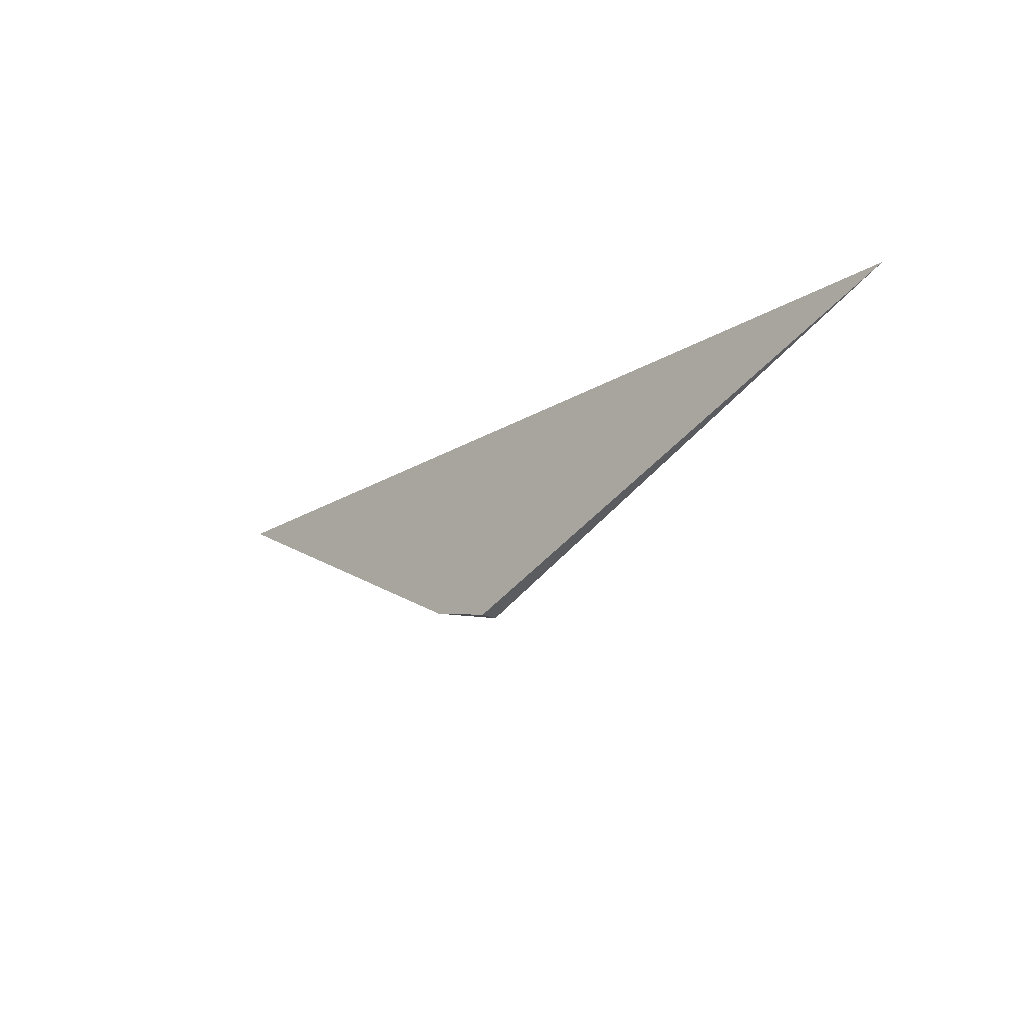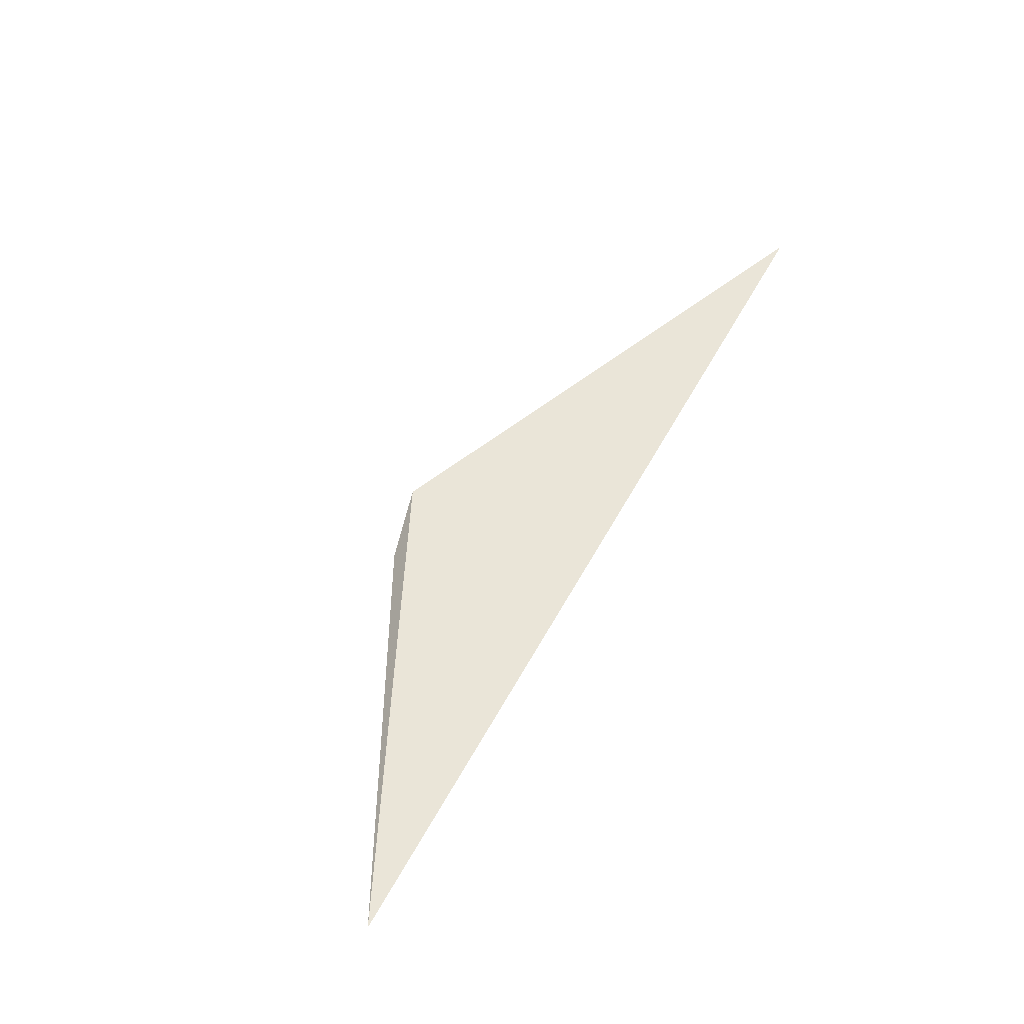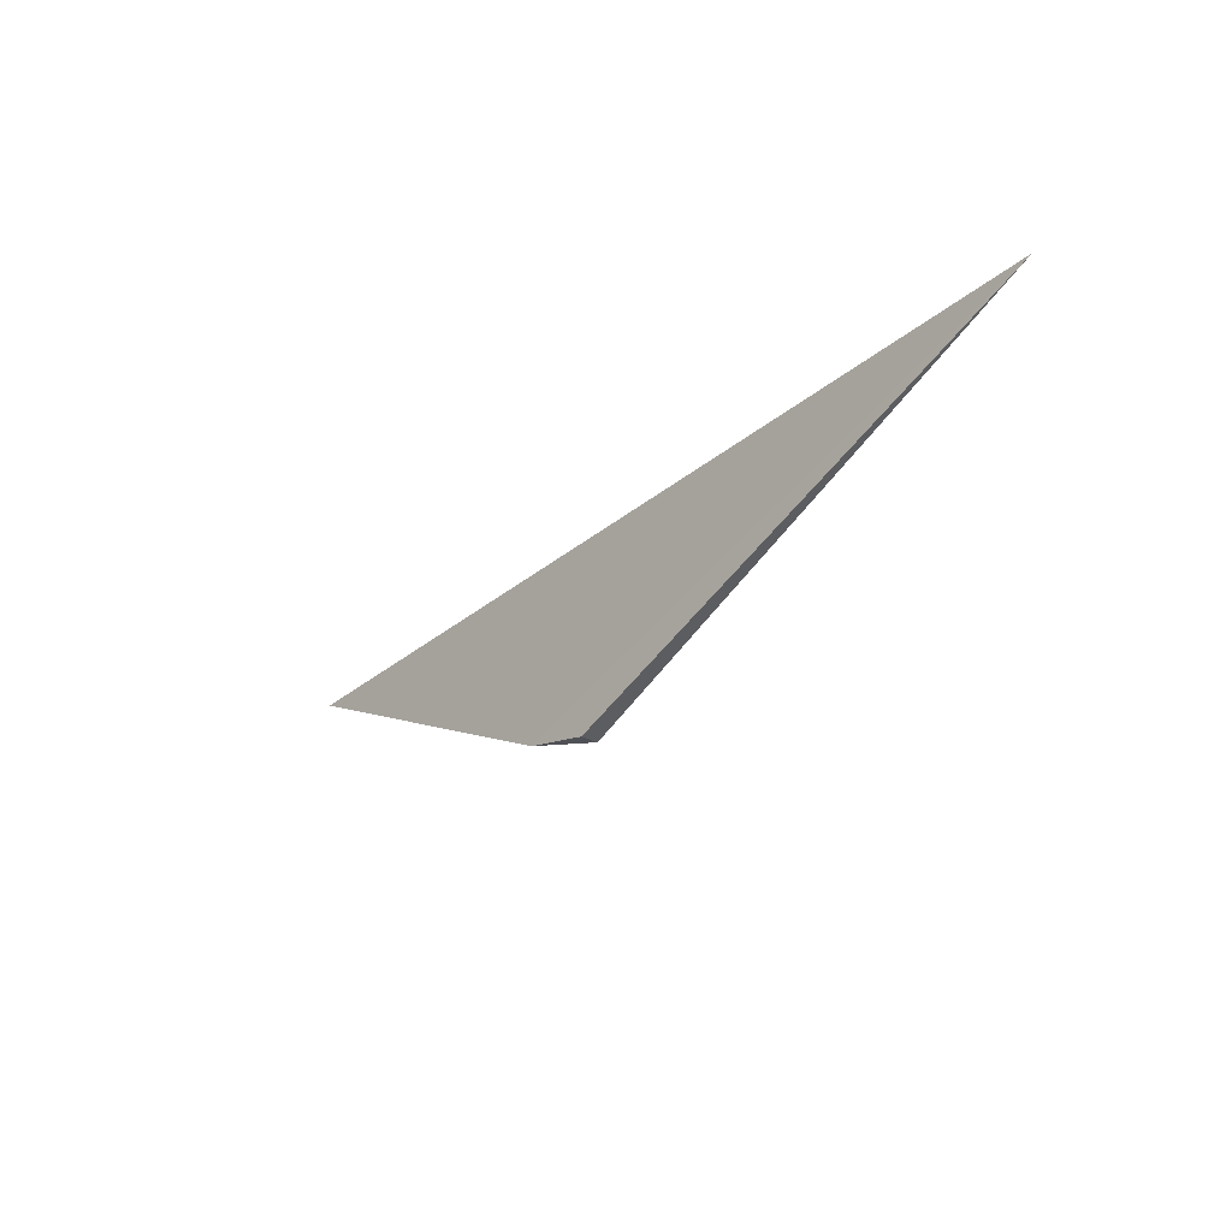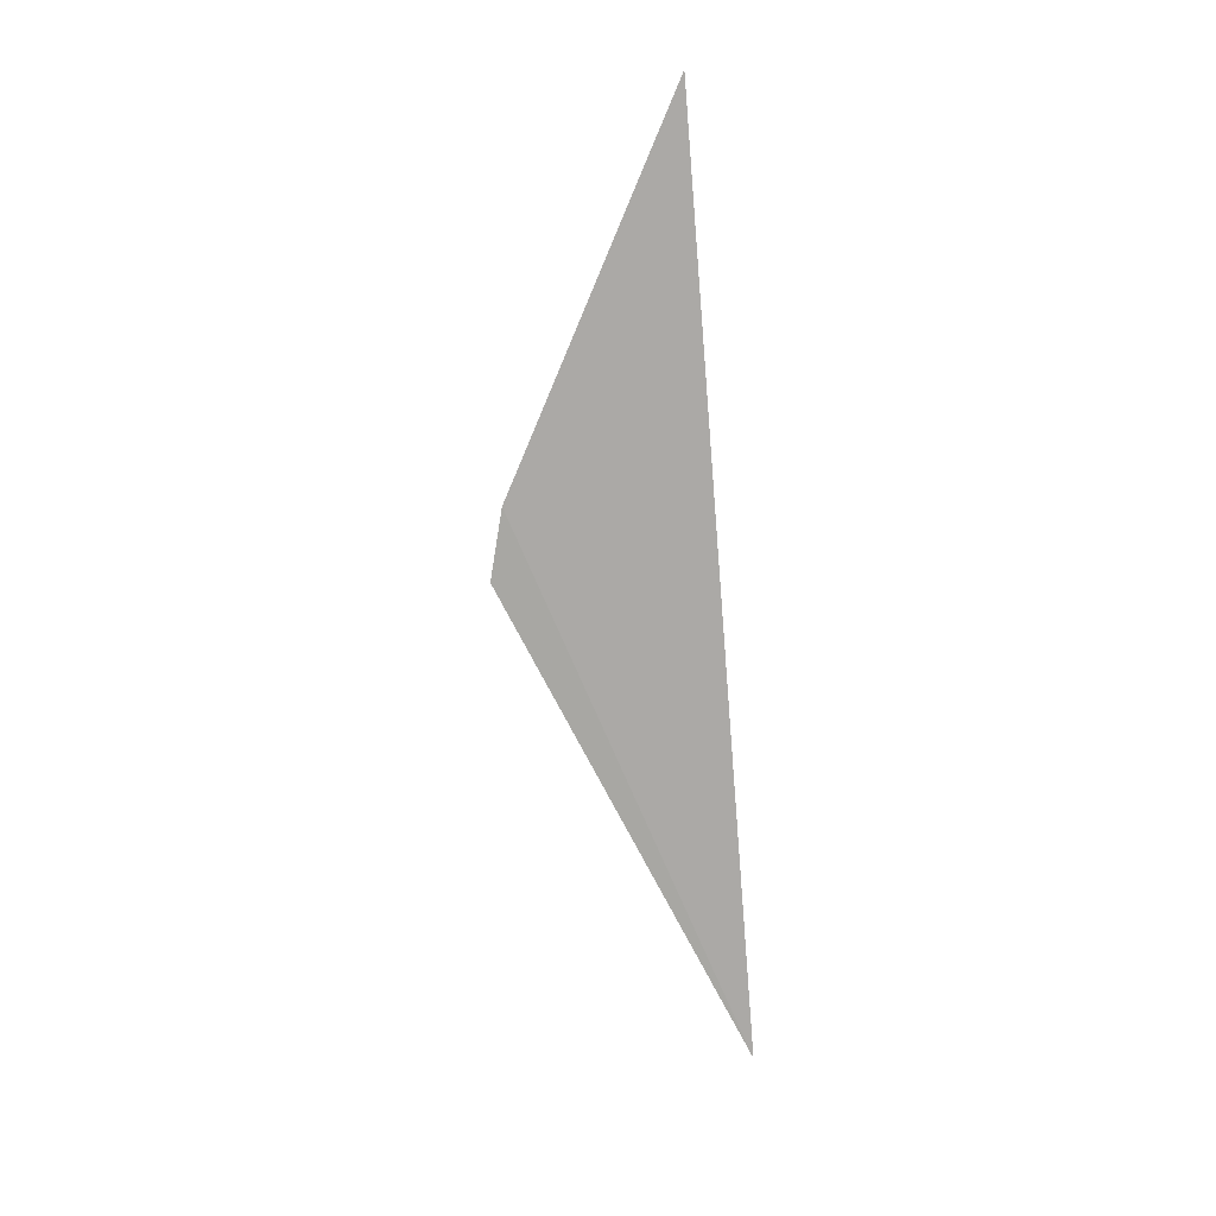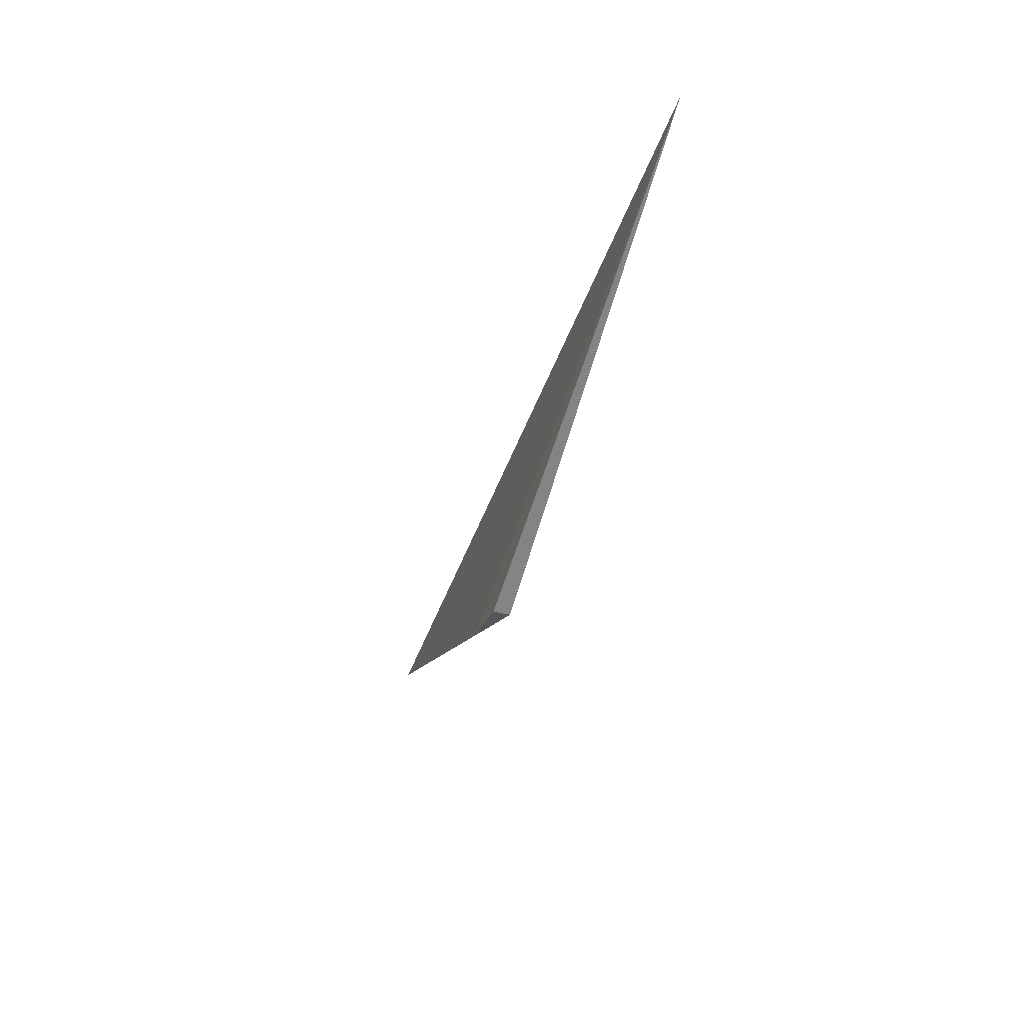
<metadata>
{"format":"obj","ext":"obj","renderer":"f3d","projection":"perspective","resolution":1024,"background":"white","views":[{"elev":-20.7,"azim":47.6,"up":"+Z"},{"elev":59.5,"azim":-61.0,"up":"+Y"},{"elev":-29.8,"azim":50.3,"up":"+Z"},{"elev":-74.7,"azim":-85.3,"up":"+Y"},{"elev":-39.3,"azim":72.8,"up":"+Z"}]}
</metadata>
<code>
v -0.00043 0.01815 -0.0231
v -0.00043 0.01836 -0.0231
v -0.005831 0.01836 -0.02051
v 0.005835 0.01836 -0.02051
v -0.001294 0.01815 -0.02289
f 2 5 3
f 5 1 4
f 1 5 2
f 4 1 2
f 4 2 3
f 5 4 3

</code>
